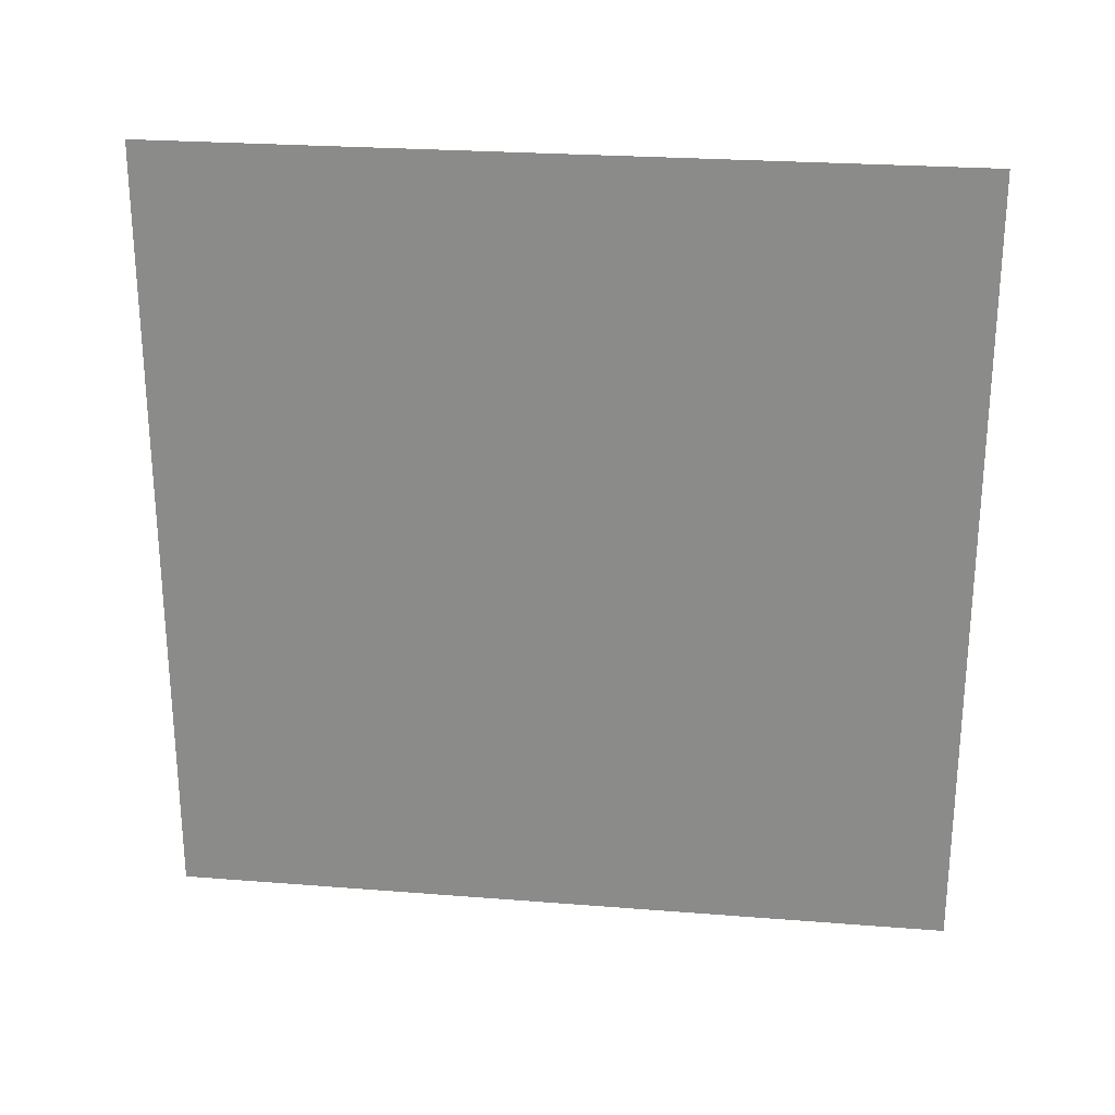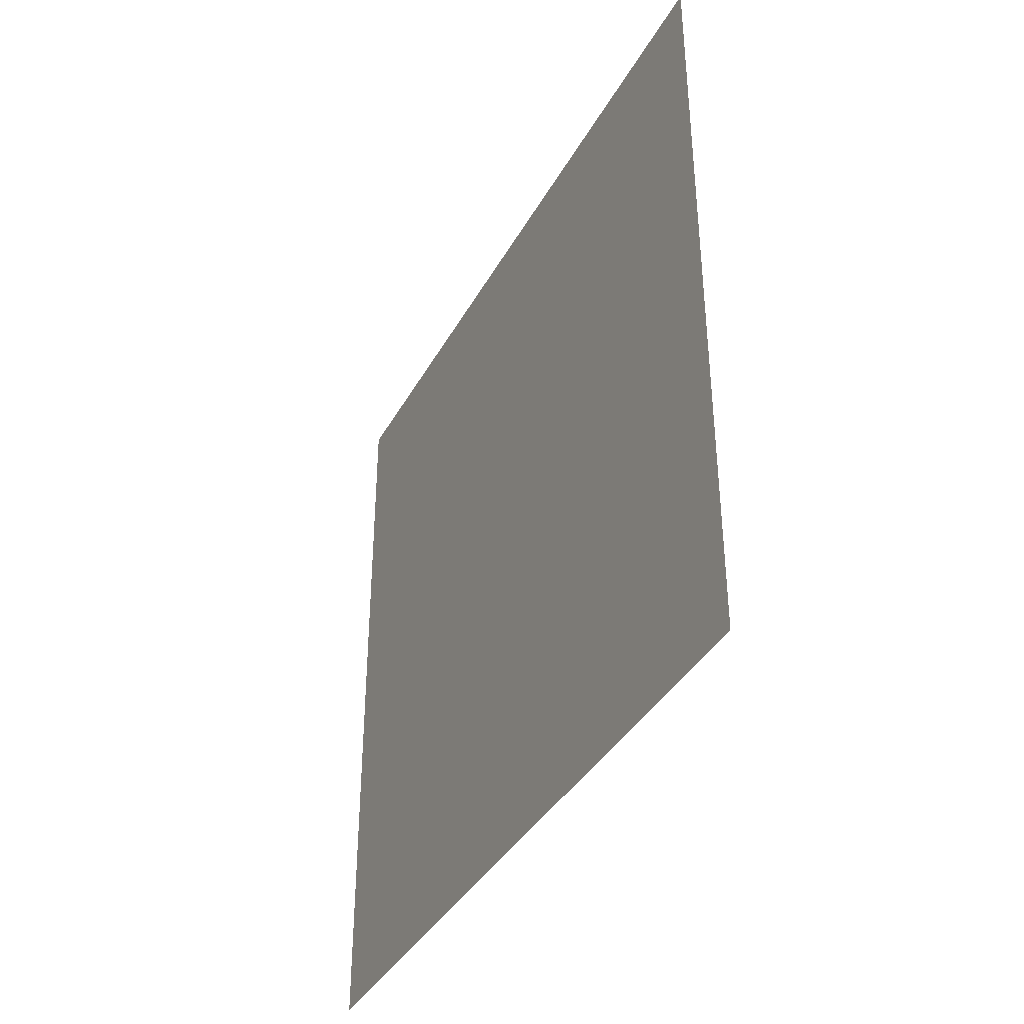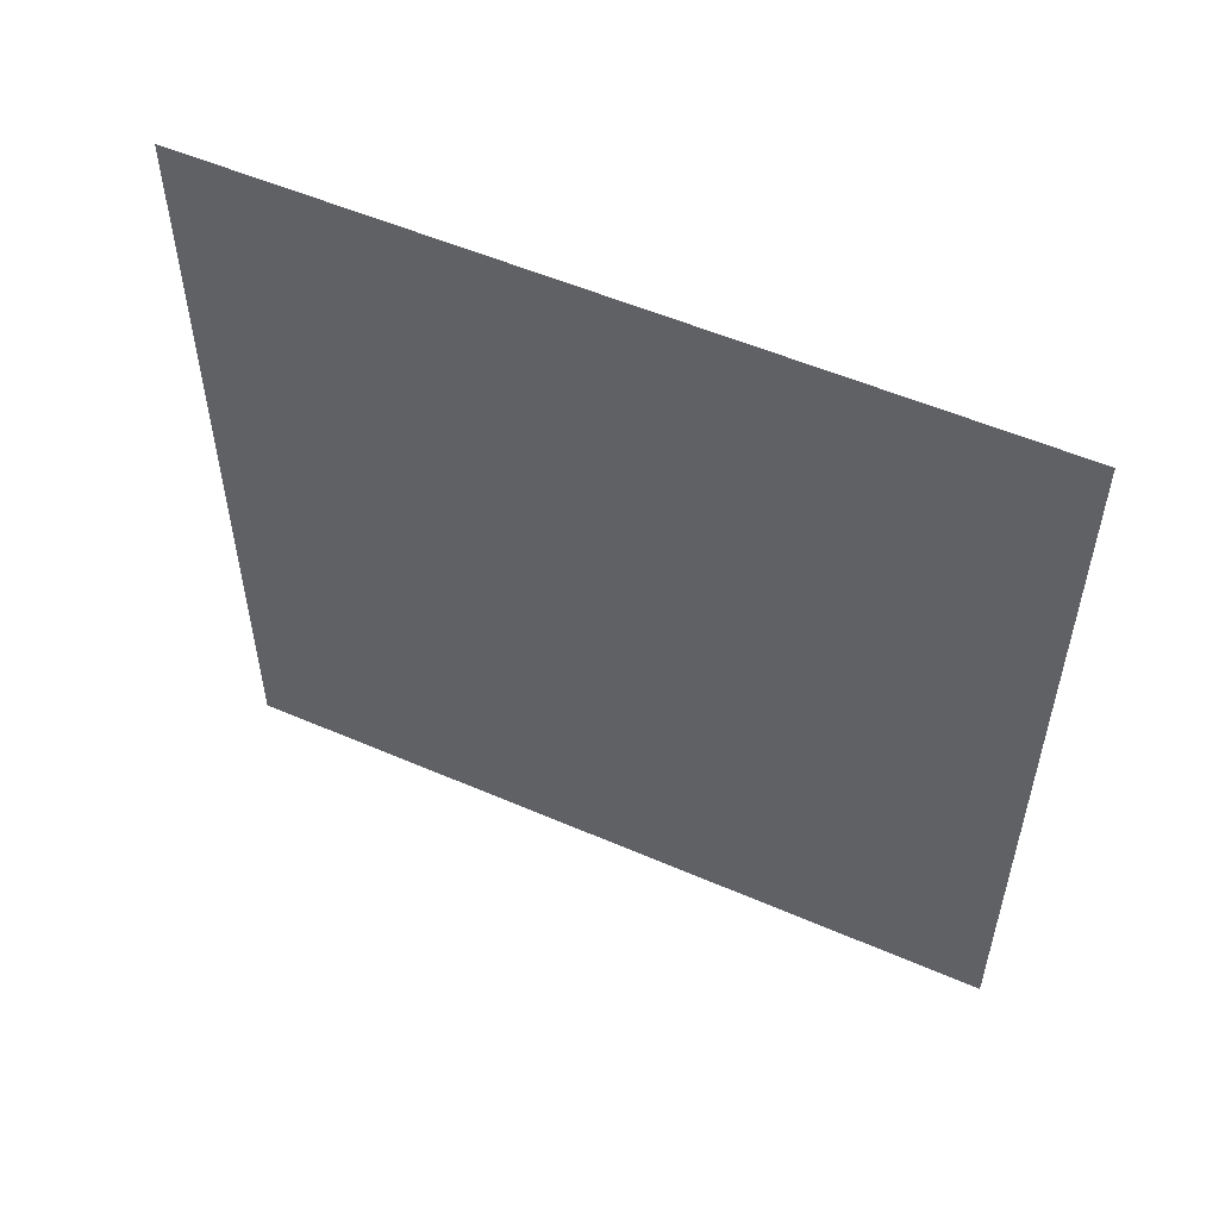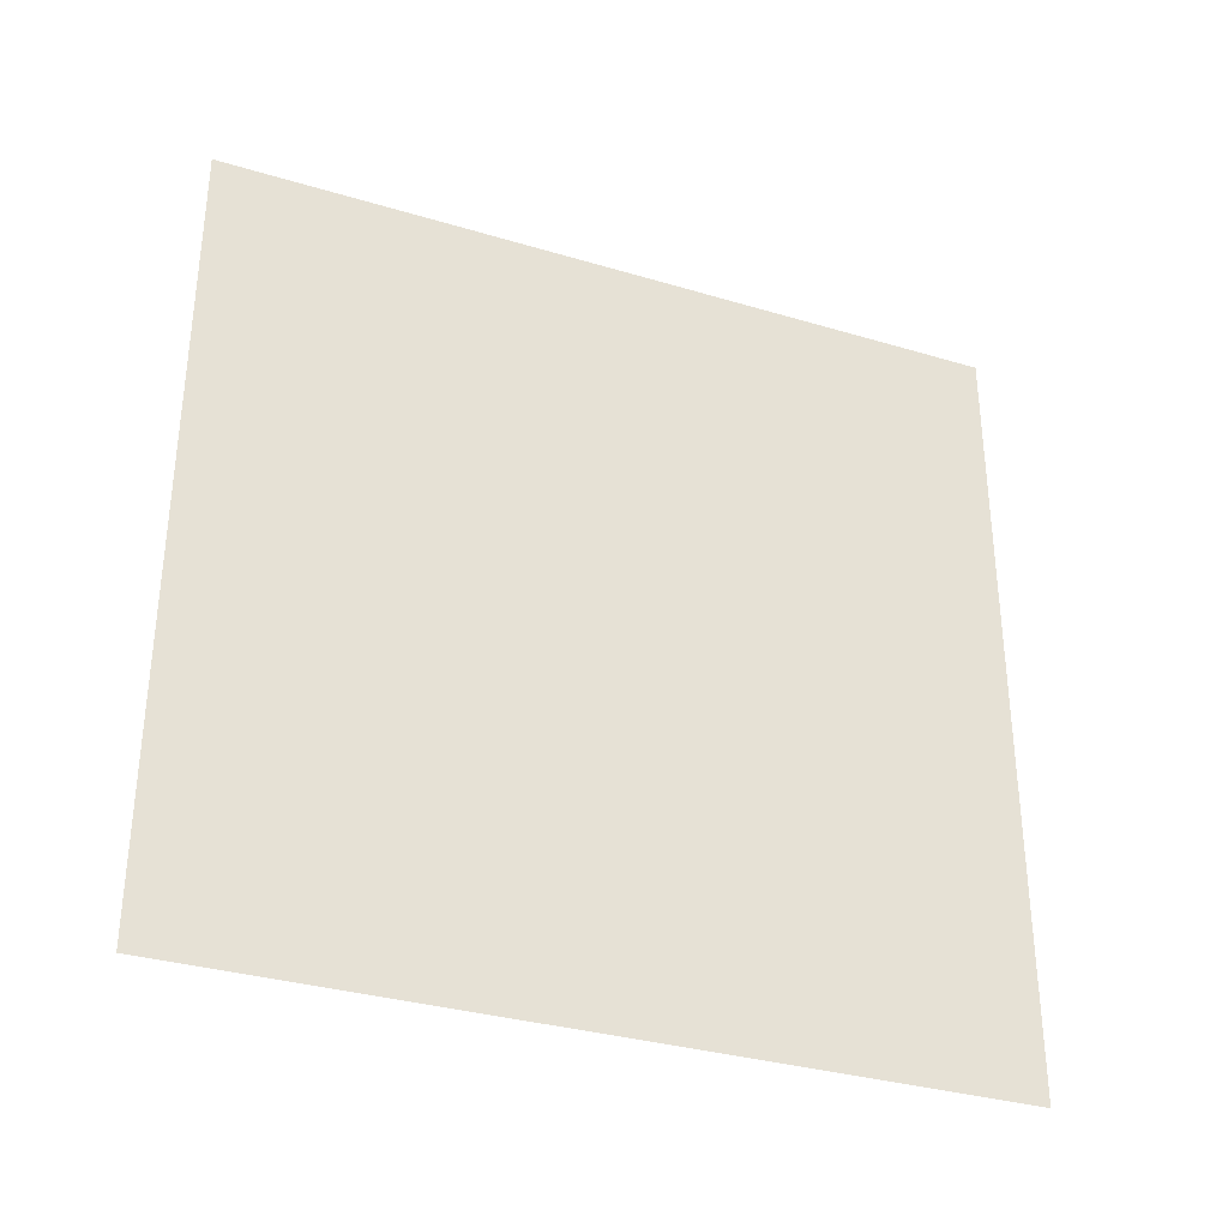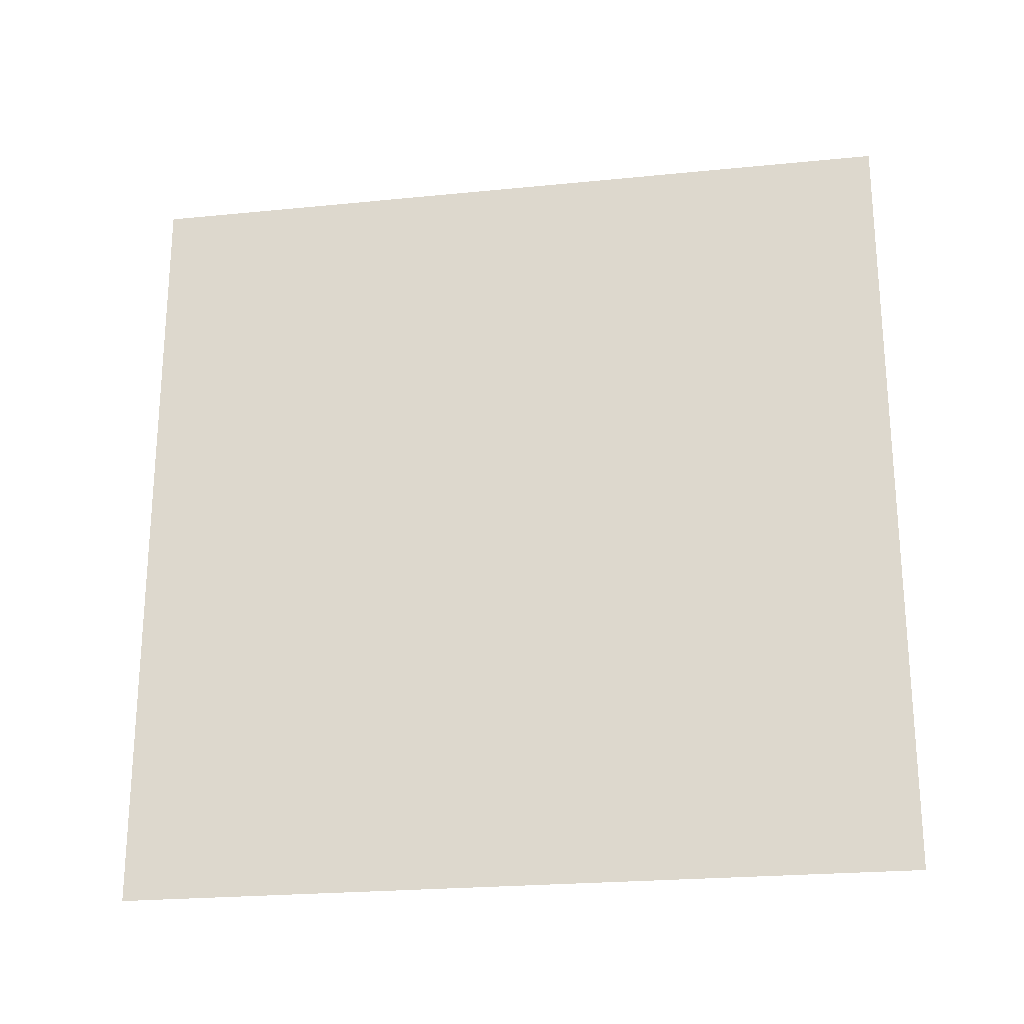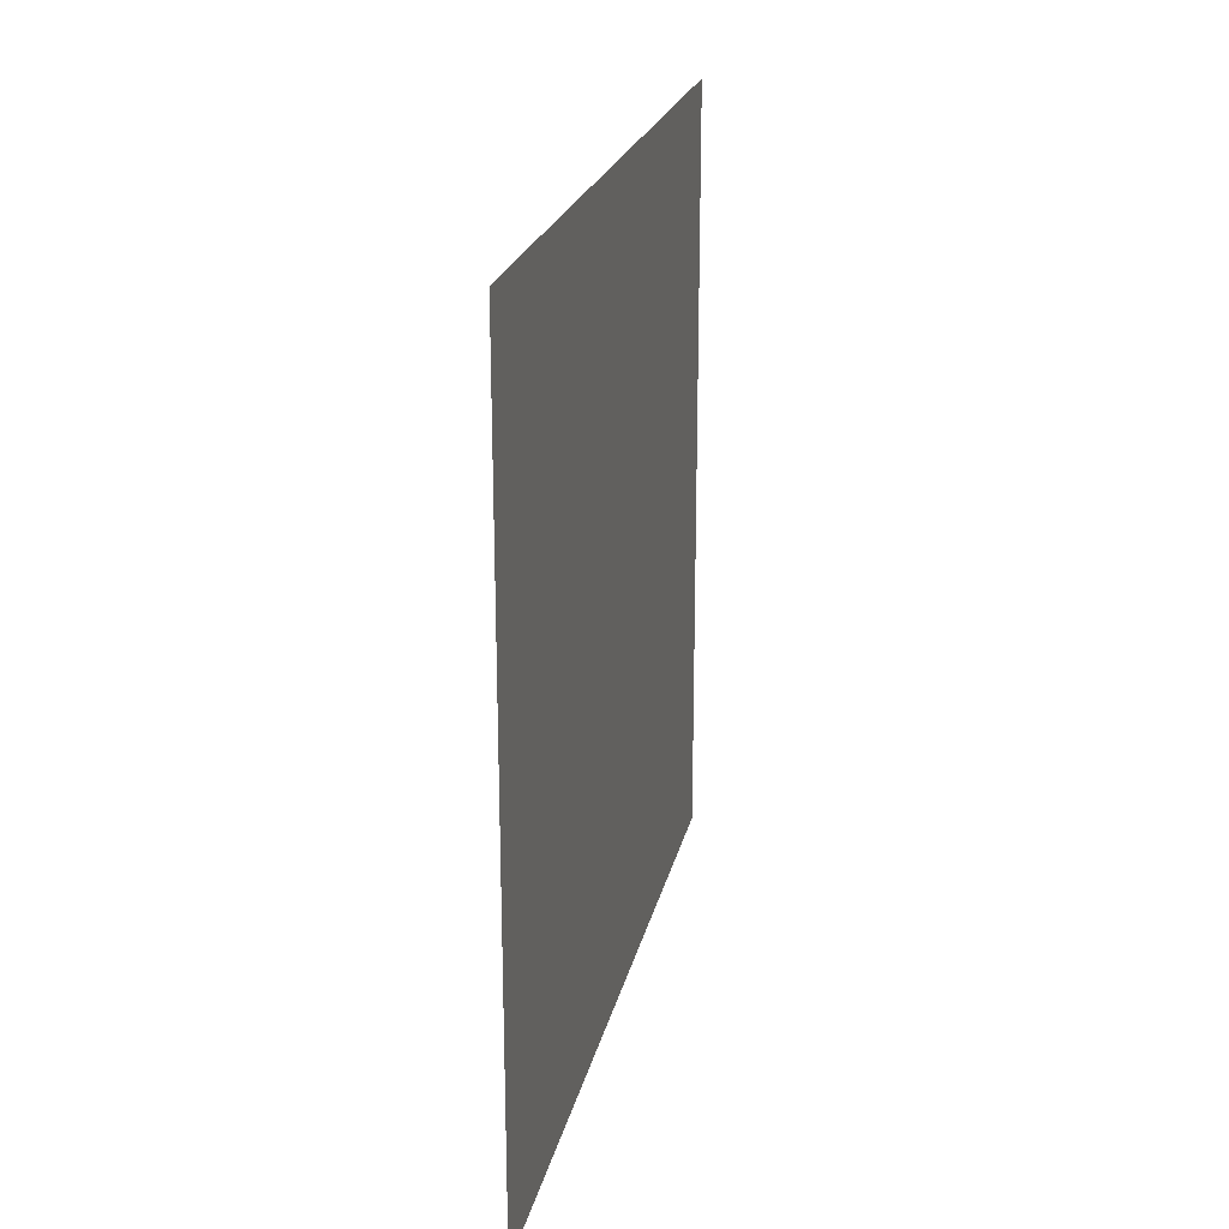
<metadata>
{"format":"obj","ext":"obj","renderer":"f3d","projection":"perspective","resolution":1024,"background":"white","views":[{"elev":25.1,"azim":-82.7,"up":"+Y"},{"elev":-37.9,"azim":-26.0,"up":"+Z"},{"elev":53.7,"azim":-65.2,"up":"+Y"},{"elev":-33.1,"azim":-112.4,"up":"+Y"},{"elev":-23.3,"azim":99.6,"up":"+Y"},{"elev":22.3,"azim":12.2,"up":"+Y"}]}
</metadata>
<code>
g
v  0 0.05 -0.05
v  0 -0.05 -0.05
v  0 0.05 0.05
v  0 -0.05 0.05
g 1_-_Default
f 1 2 4 3
g

</code>
